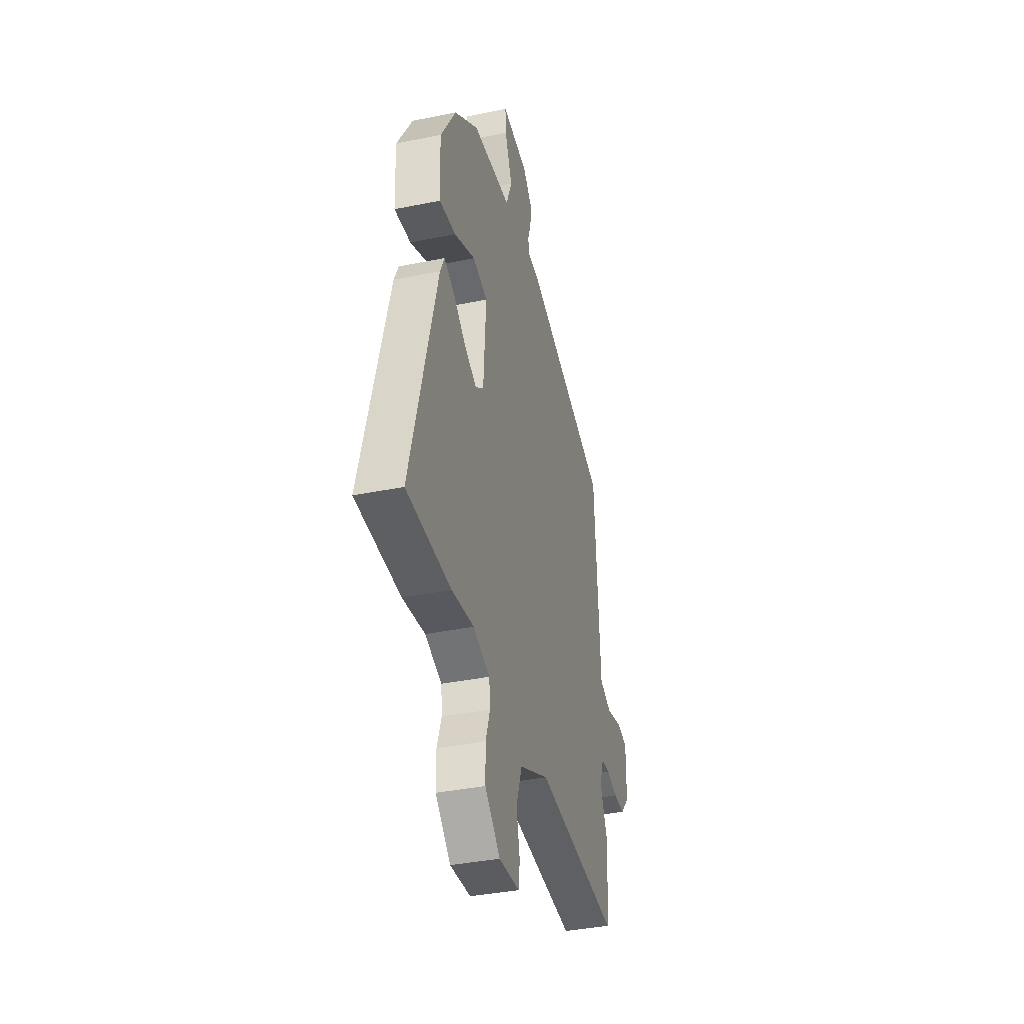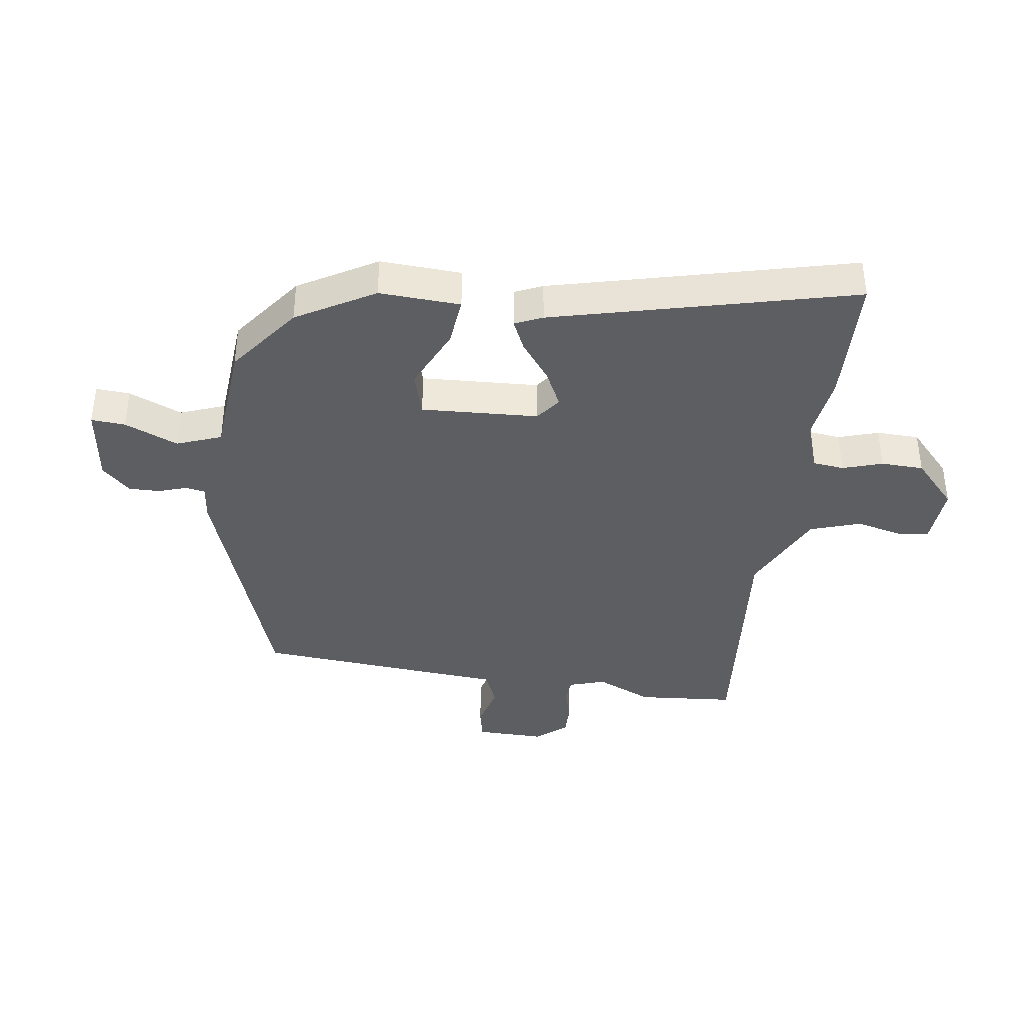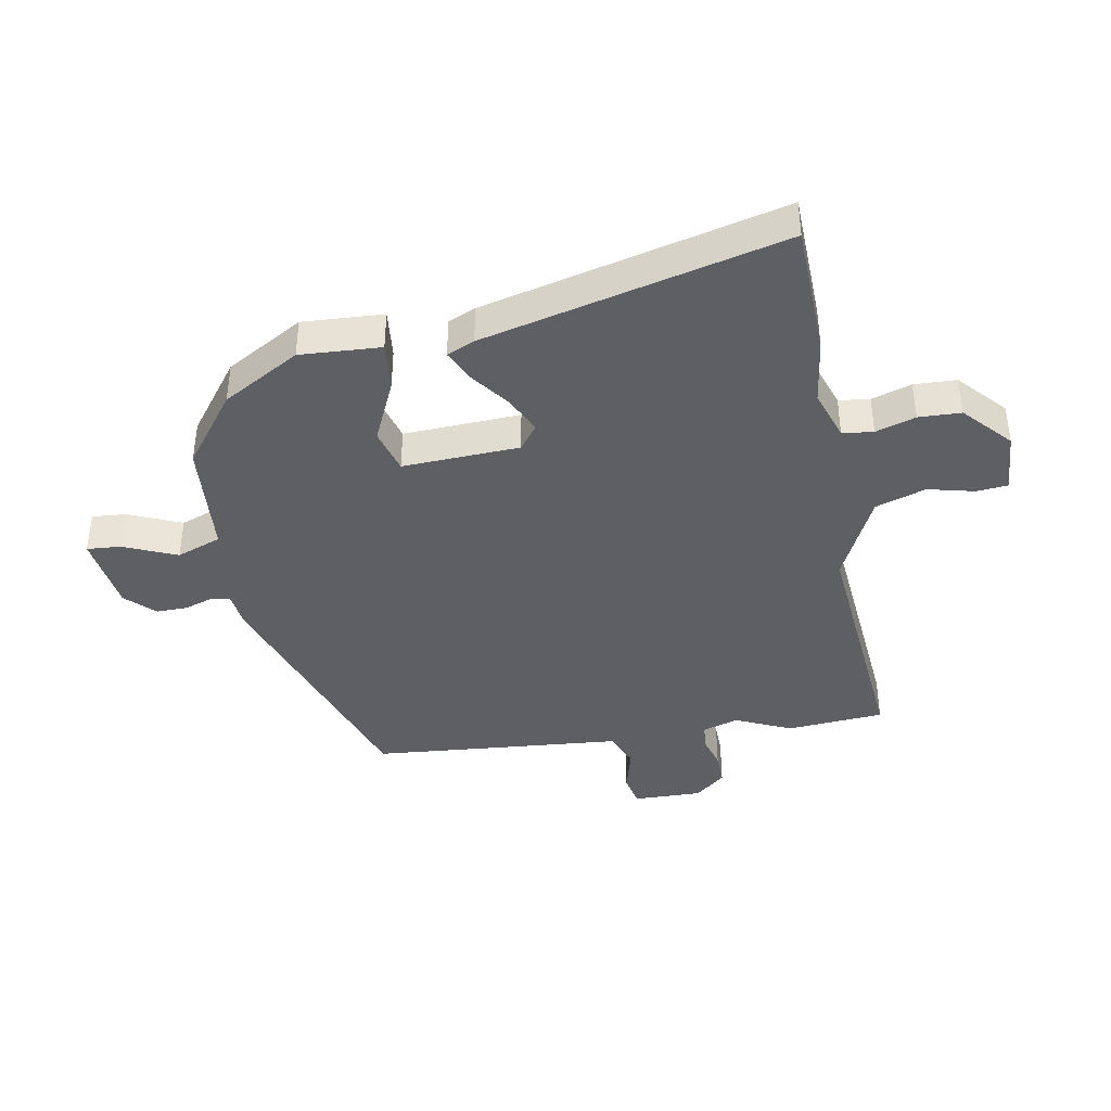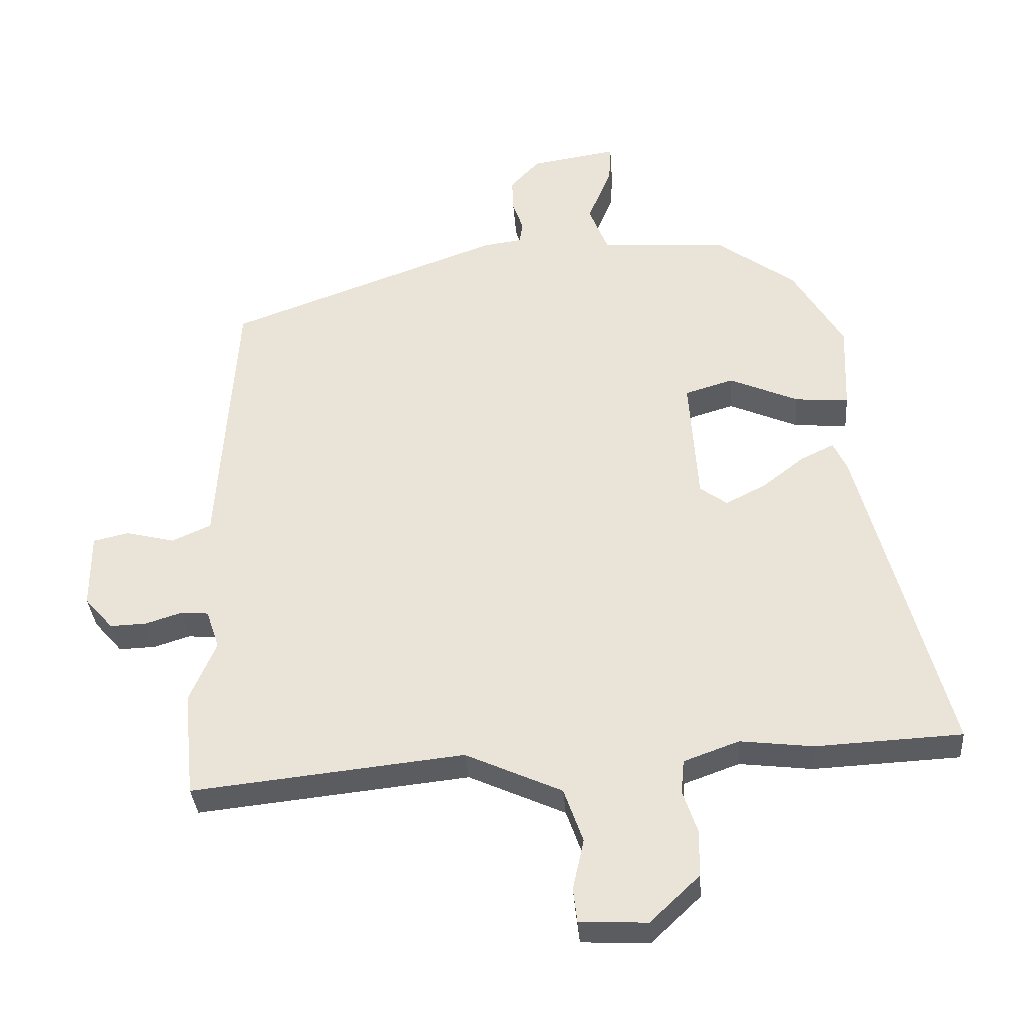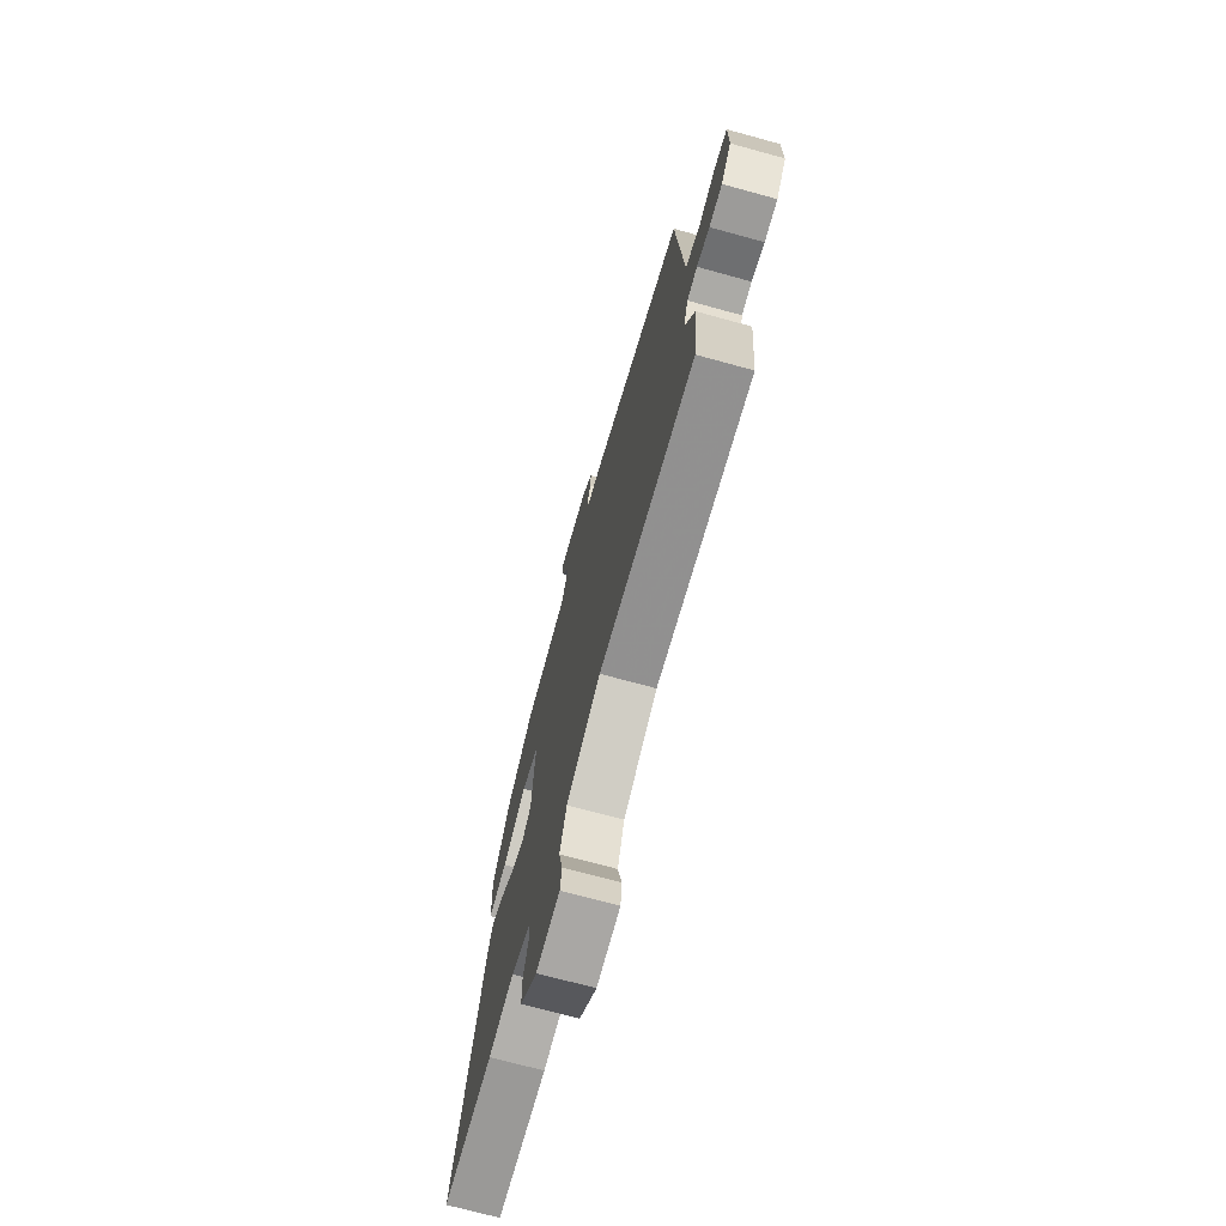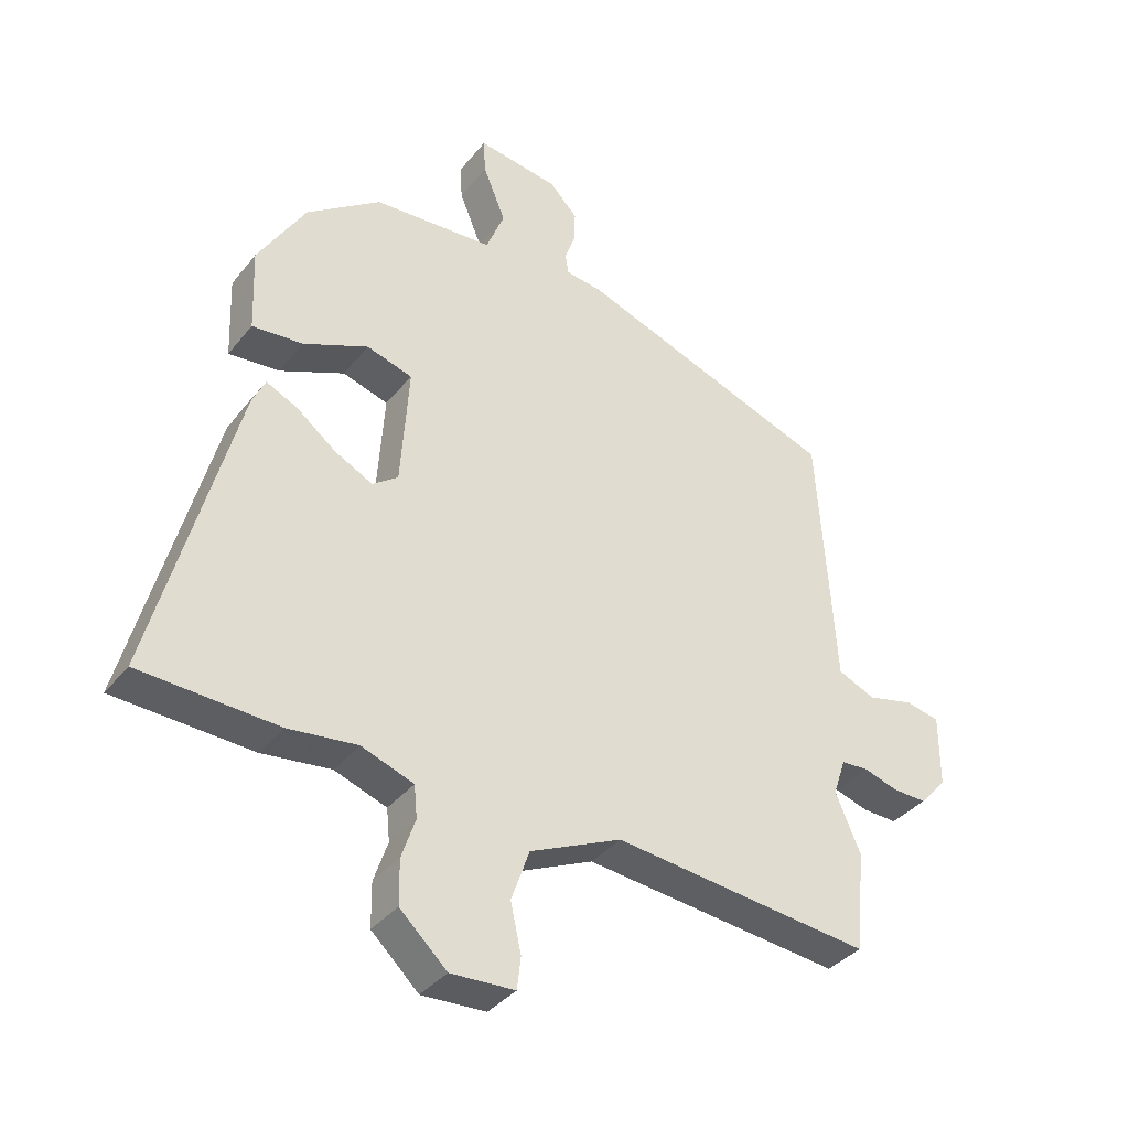
<metadata>
{"format":"obj","ext":"obj","renderer":"f3d","projection":"perspective","resolution":1024,"background":"white","views":[{"elev":-37.1,"azim":104.8,"up":"+Z"},{"elev":-38.6,"azim":81.0,"up":"+Y"},{"elev":-40.4,"azim":99.1,"up":"+Y"},{"elev":-34.6,"azim":4.3,"up":"+Z"},{"elev":-71.9,"azim":-105.3,"up":"+Z"},{"elev":-36.8,"azim":146.4,"up":"+Z"}]}
</metadata>
<code>
v 0.46 0.07 0.391
v 0.536 0.07 0.265
v 0.531 0.07 0.132
v 0.45 0.07 0.139
v 0.346 0.07 0.184
v 0.273 0.07 0.162
v 0.286 0.07 -0.03
v 0.327 0.07 -0.06
v 0.388 0.07 -0.029
v 0.451 0.07 0.02
v 0.501 0.07 0.044
v 0.522 0.07 -0.001
v 0.653 0.07 -0.492
v 0.433 0.07 -0.503
v 0.323 0.07 -0.49
v 0.24 0.07 -0.52
v 0.235 0.07 -0.571
v 0.257 0.07 -0.636
v 0.256 0.07 -0.706
v 0.181 0.07 -0.777
v 0.079 0.07 -0.772
v 0.073 0.07 -0.721
v 0.09 0.07 -0.644
v 0.061 0.07 -0.562
v -0.085 0.07 -0.496
v -0.496 0.07 -0.54
v -0.512 0.07 -0.38
v -0.472 0.07 -0.287
v -0.492 0.07 -0.228
v -0.535 0.07 -0.225
v -0.589 0.07 -0.242
v -0.644 0.07 -0.244
v -0.687 0.07 -0.195
v -0.687 0.07 -0.081
v -0.633 0.07 -0.069
v -0.559 0.07 -0.087
v -0.5 0.07 -0.061
v -0.491 0.07 0.08
v -0.473 0.07 0.353
v -0.06 0.07 0.502
v -0.001 0.07 0.51
v 0.004 0.07 0.542
v -0.012 0.07 0.588
v -0.014 0.07 0.639
v 0.03 0.07 0.686
v 0.16 0.07 0.706
v 0.157 0.07 0.65
v 0.121 0.07 0.562
v 0.15 0.07 0.489
v 0.341 0.07 0.477
v 0.46 0 0.391
v 0.536 0 0.265
v 0.531 0 0.132
v 0.45 0 0.139
v 0.346 0 0.184
v 0.273 0 0.162
v 0.286 0 -0.03
v 0.327 0 -0.06
v 0.388 0 -0.029
v 0.451 0 0.02
v 0.501 0 0.044
v 0.522 0 -0.001
v 0.653 0 -0.492
v 0.433 0 -0.503
v 0.323 0 -0.49
v 0.24 0 -0.52
v 0.235 0 -0.571
v 0.257 0 -0.636
v 0.256 0 -0.706
v 0.181 0 -0.777
v 0.079 0 -0.772
v 0.073 0 -0.721
v 0.09 0 -0.644
v 0.061 0 -0.562
v -0.085 0 -0.496
v -0.496 0 -0.54
v -0.512 0 -0.38
v -0.472 0 -0.287
v -0.492 0 -0.228
v -0.535 0 -0.225
v -0.589 0 -0.242
v -0.644 0 -0.244
v -0.687 0 -0.195
v -0.687 0 -0.081
v -0.633 0 -0.069
v -0.559 0 -0.087
v -0.5 0 -0.061
v -0.491 0 0.08
v -0.473 0 0.353
v -0.06 0 0.502
v -0.001 0 0.51
v 0.004 0 0.542
v -0.012 0 0.588
v -0.014 0 0.639
v 0.03 0 0.686
v 0.16 0 0.706
v 0.157 0 0.65
v 0.121 0 0.562
v 0.15 0 0.489
v 0.341 0 0.477
f 3 4 5
f 2 3 5
f 1 2 5
f 50 1 5
f 49 50 5
f 46 47 48
f 45 46 48
f 44 45 48
f 43 44 48
f 42 43 48
f 41 42 48 49
f 49 5 6
f 41 49 6
f 40 41 6
f 39 40 6
f 38 39 6
f 37 38 6
f 34 35 36
f 33 34 36
f 32 33 36
f 31 32 36
f 30 31 36
f 37 6 7
f 36 37 7
f 30 36 7
f 29 30 7
f 25 26 27 28
f 29 7 8
f 28 29 8
f 25 28 8
f 24 25 8
f 21 22 23
f 20 21 23
f 19 20 23
f 18 19 23
f 17 18 23
f 16 17 23 24
f 24 8 9
f 16 24 9
f 15 16 9
f 13 14 15
f 12 13 15
f 11 12 15
f 10 11 15
f 9 10 15
f 55 54 53
f 55 53 52
f 55 52 51
f 55 51 100
f 55 100 99
f 98 97 96
f 98 96 95
f 98 95 94
f 98 94 93
f 98 93 92
f 99 98 92 91
f 56 55 99
f 56 99 91
f 56 91 90
f 56 90 89
f 56 89 88
f 56 88 87
f 86 85 84
f 86 84 83
f 86 83 82
f 86 82 81
f 86 81 80
f 57 56 87
f 57 87 86
f 57 86 80
f 57 80 79
f 78 77 76 75
f 58 57 79
f 58 79 78
f 58 78 75
f 58 75 74
f 73 72 71
f 73 71 70
f 73 70 69
f 73 69 68
f 73 68 67
f 74 73 67 66
f 59 58 74
f 59 74 66
f 59 66 65
f 65 64 63
f 65 63 62
f 65 62 61
f 65 61 60
f 65 60 59
f 1 51 52 2
f 2 52 53 3
f 3 53 54 4
f 4 54 55 5
f 5 55 56 6
f 6 56 57 7
f 7 57 58 8
f 8 58 59 9
f 9 59 60 10
f 10 60 61 11
f 11 61 62 12
f 12 62 63 13
f 13 63 64 14
f 14 64 65 15
f 15 65 66 16
f 16 66 67 17
f 17 67 68 18
f 18 68 69 19
f 19 69 70 20
f 20 70 71 21
f 21 71 72 22
f 22 72 73 23
f 23 73 74 24
f 24 74 75 25
f 25 75 76 26
f 26 76 77 27
f 27 77 78 28
f 28 78 79 29
f 29 79 80 30
f 30 80 81 31
f 31 81 82 32
f 32 82 83 33
f 33 83 84 34
f 34 84 85 35
f 35 85 86 36
f 36 86 87 37
f 37 87 88 38
f 38 88 89 39
f 39 89 90 40
f 40 90 91 41
f 41 91 92 42
f 42 92 93 43
f 43 93 94 44
f 44 94 95 45
f 45 95 96 46
f 46 96 97 47
f 47 97 98 48
f 48 98 99 49
f 49 99 100 50
f 50 100 51 1

</code>
